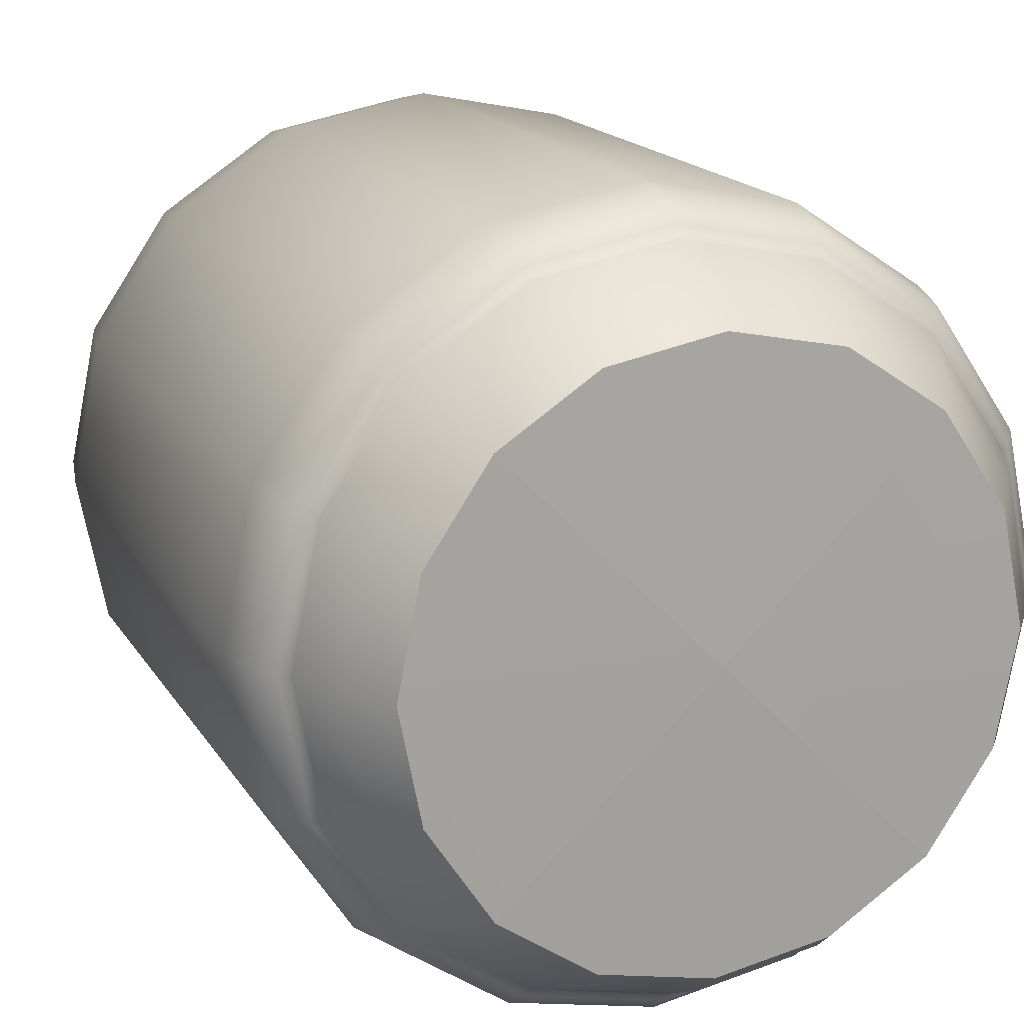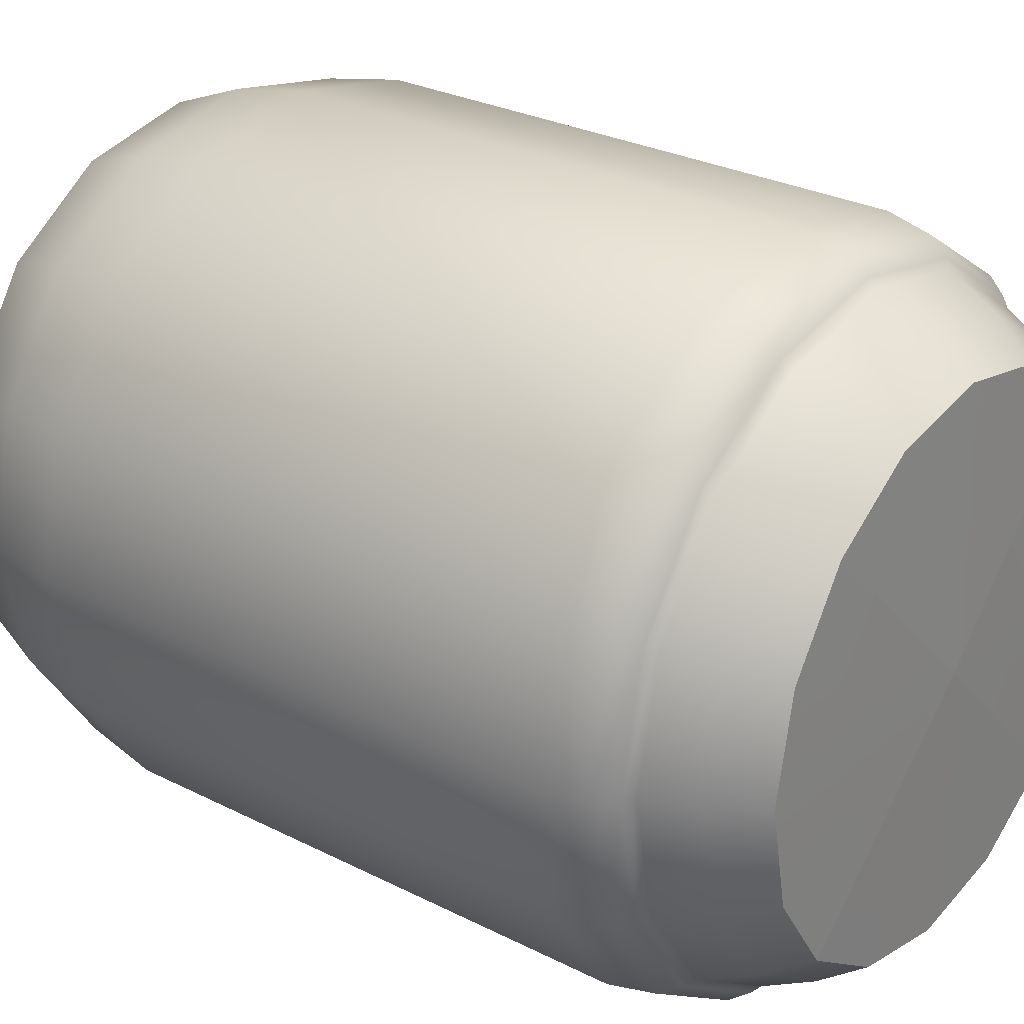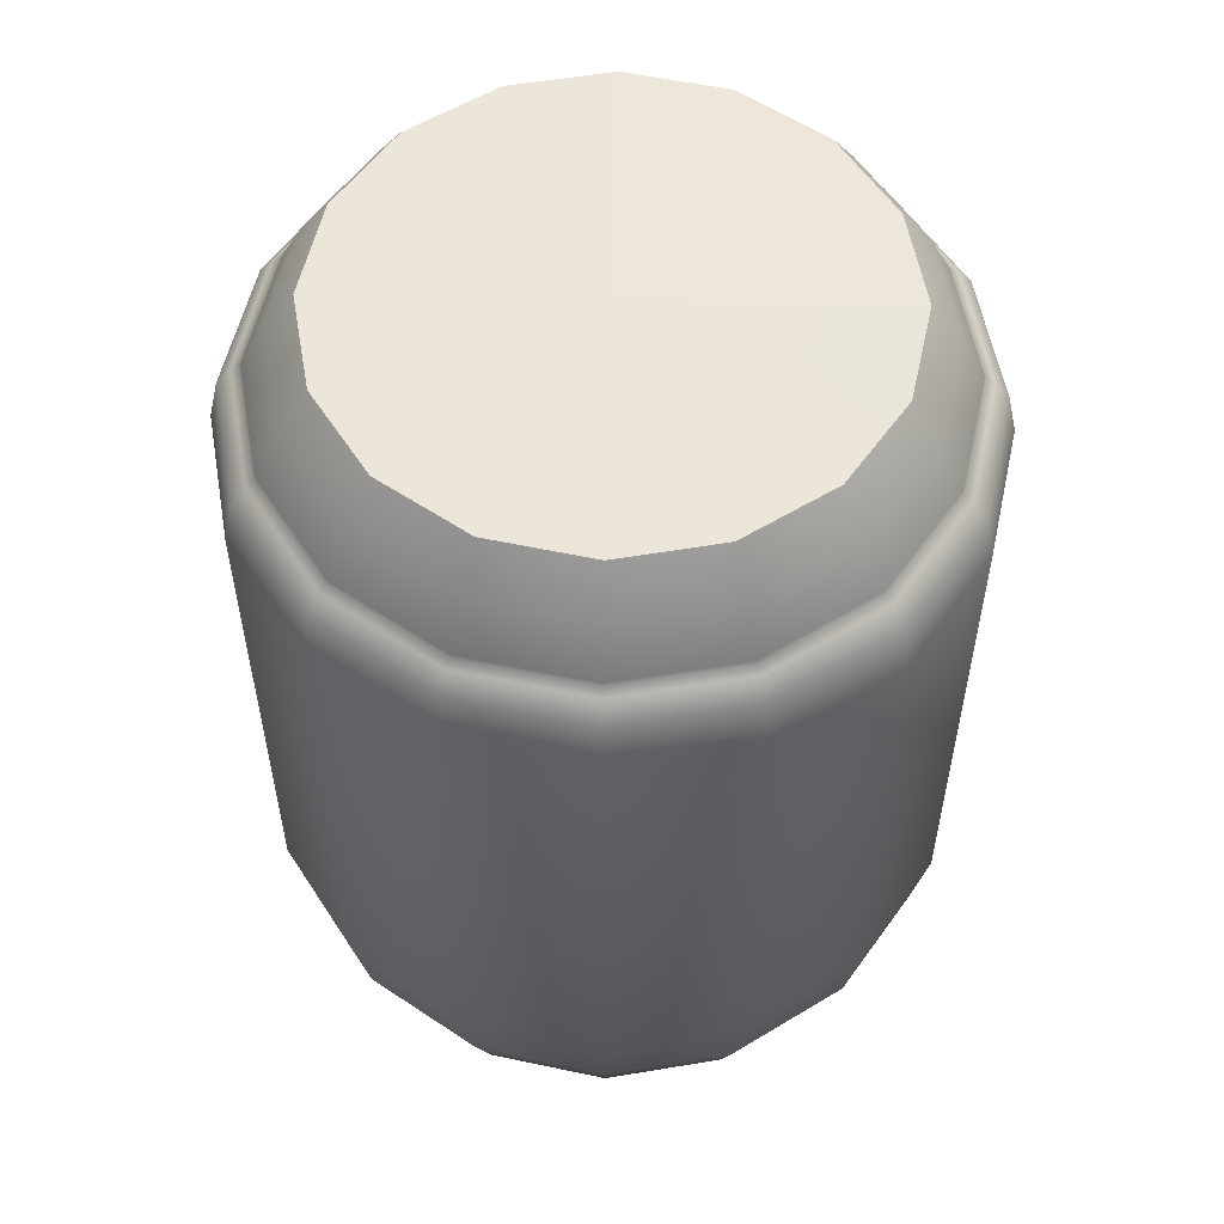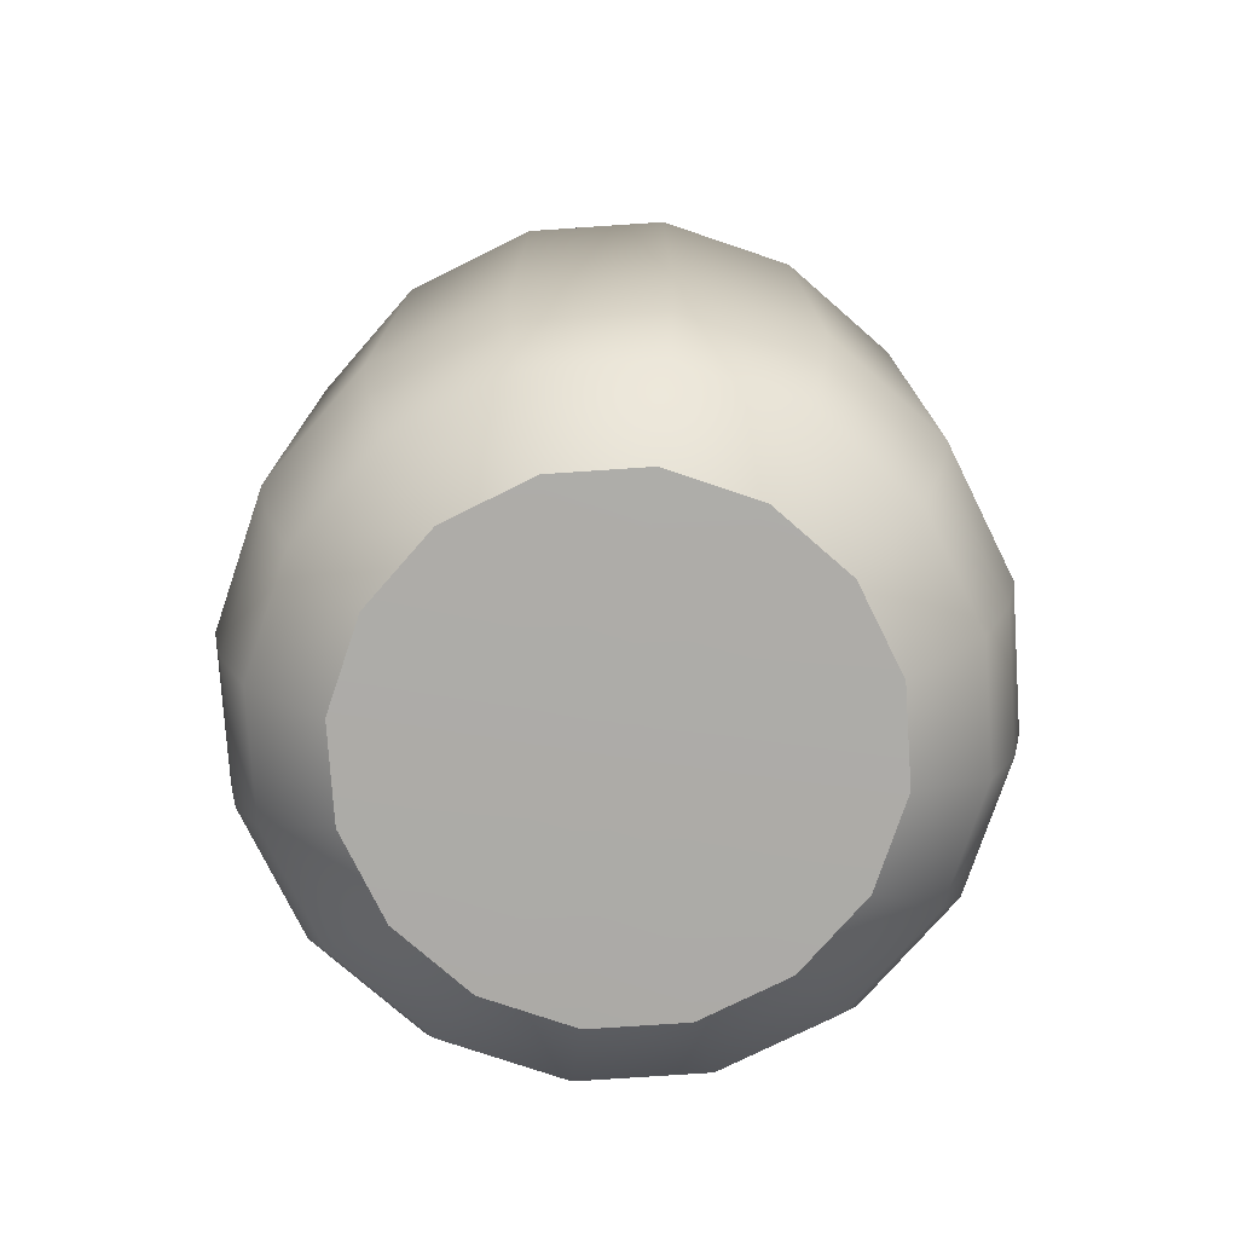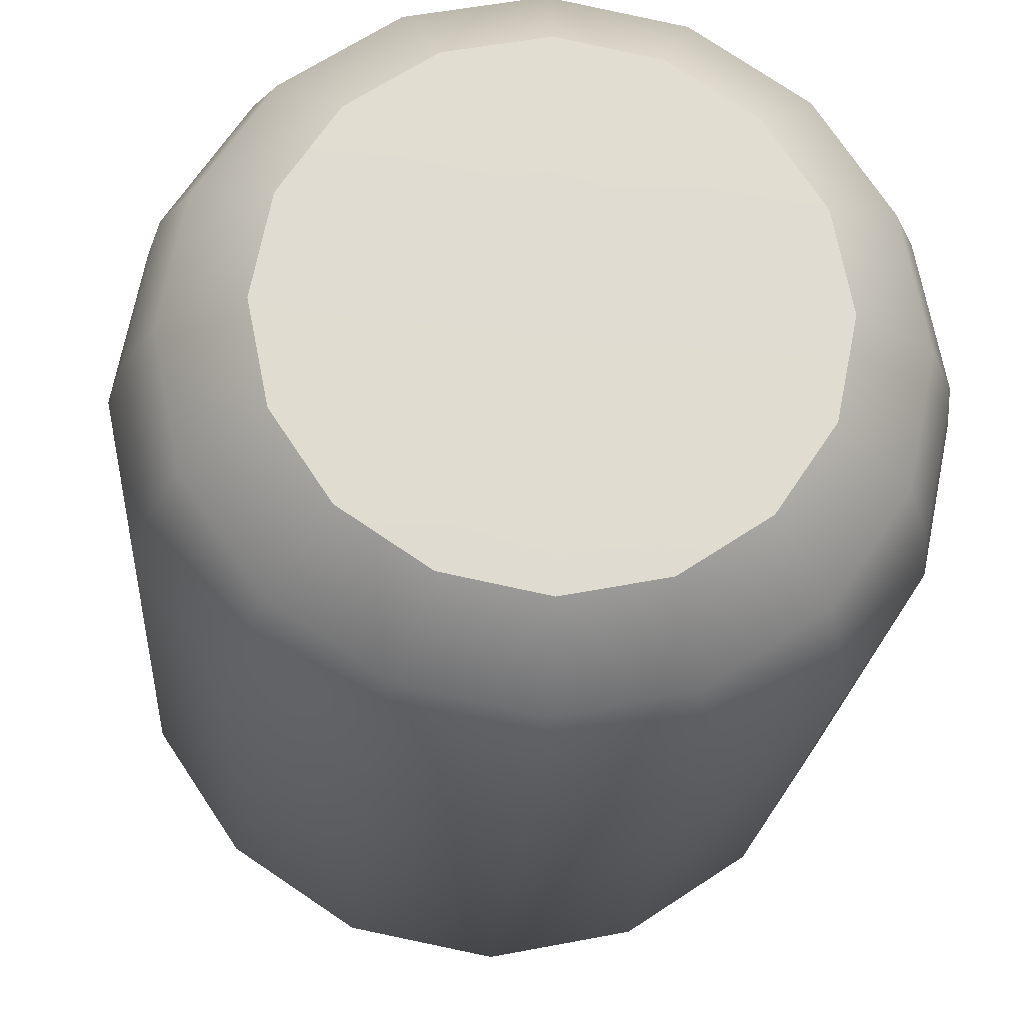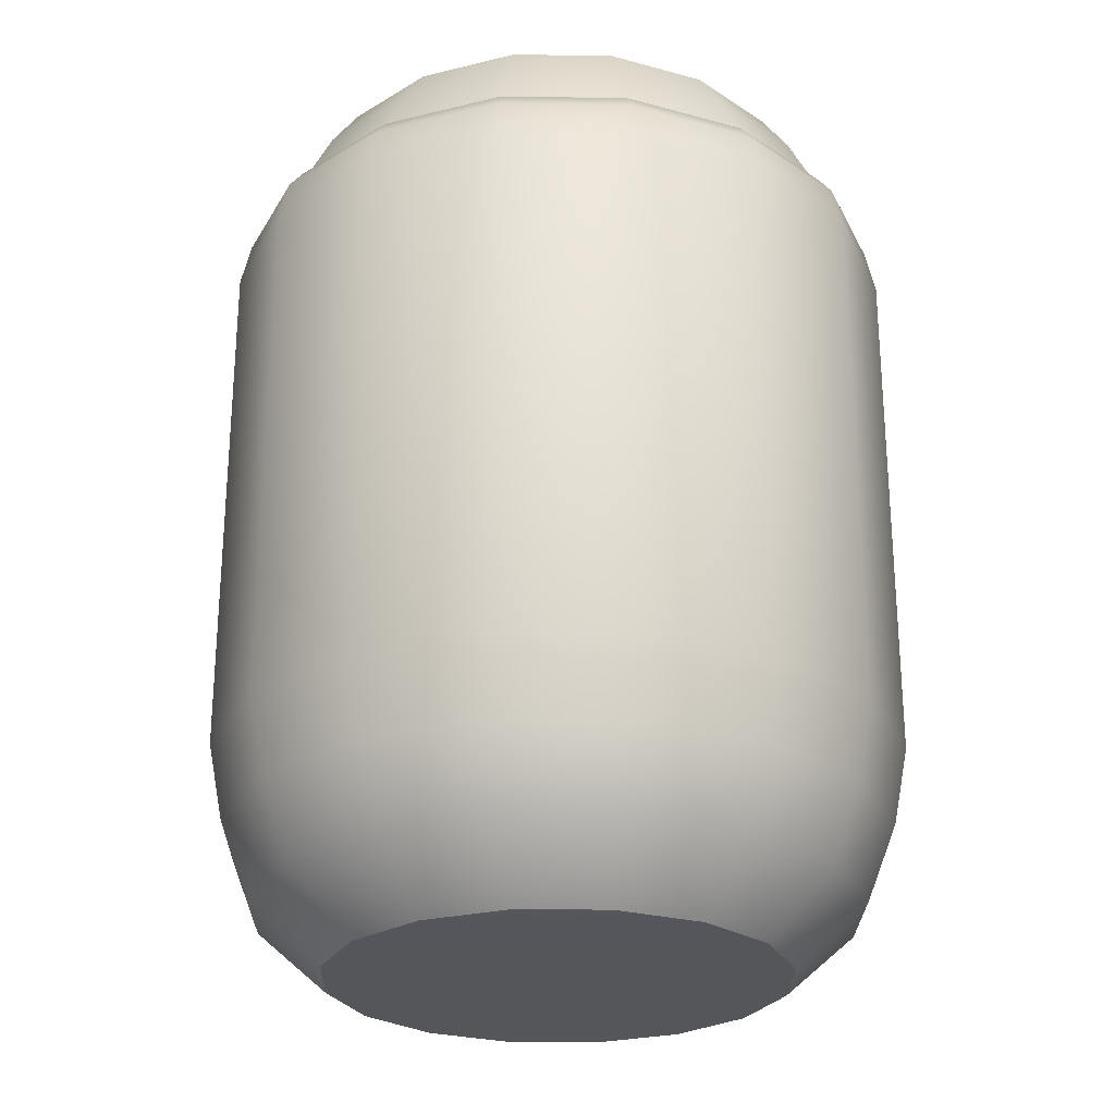
<metadata>
{"format":"obj","ext":"obj","renderer":"f3d","projection":"perspective","resolution":1024,"background":"white","views":[{"elev":16.0,"azim":-20.6,"up":"+Y"},{"elev":27.9,"azim":-52.2,"up":"+Y"},{"elev":55.8,"azim":136.3,"up":"+Z"},{"elev":-76.5,"azim":60.1,"up":"+Z"},{"elev":-20.0,"azim":176.0,"up":"+Y"},{"elev":-25.8,"azim":167.6,"up":"+Z"}]}
</metadata>
<code>
o SoapBottleVolume_10
v -0.05579 0.02311 -0.1162
v -0.05578 0.02311 -0.02438
v -0.0427 0.0427 -0.1162
v -0.04269 0.04269 -0.02438
v -0.02311 0.05579 -0.1162
v -0.02311 0.05578 -0.02438
v -0 0.06038 -0.1162
v -0 0.06038 -0.02438
v 0.02311 0.05579 -0.1162
v 0.02311 0.05578 -0.02438
v 0.0427 0.0427 -0.1162
v 0.04269 0.04269 -0.02438
v 0.05579 0.02311 -0.1162
v 0.05578 0.02311 -0.02438
v 0.06038 0 -0.1162
v 0.06038 0 -0.02438
v 0.05579 -0.02311 -0.1162
v 0.05578 -0.02311 -0.02438
v 0.0427 -0.0427 -0.1162
v 0.04269 -0.04269 -0.02438
v 0.02311 -0.05579 -0.1162
v 0.02311 -0.05578 -0.02438
v 0 -0.06038 -0.1162
v 0 -0.06038 -0.02438
v -0.02311 -0.05579 -0.1162
v -0.02311 -0.05578 -0.02438
v -0.0427 -0.0427 -0.1162
v -0.04269 -0.04269 -0.02438
v -0.05579 -0.02311 -0.1162
v -0.05578 -0.02311 -0.02438
v -0.06038 0 -0.1162
v -0.06038 0 -0.02438
v -0.02833 0.02833 -0.1539
v -0.01533 0.03702 -0.1539
v -0 0 -0.1544
v -0 0.04007 -0.1539
v 0.01533 0.03702 -0.1539
v 0.02833 0.02833 -0.1539
v 0.03702 0.01533 -0.1539
v 0.04007 0 -0.1539
v 0.03702 -0.01533 -0.1539
v 0.02833 -0.02833 -0.1539
v 0.01533 -0.03702 -0.1539
v 0 -0.04007 -0.1539
v -0.01533 -0.03702 -0.1539
v -0.02833 -0.02833 -0.1539
v -0.03702 -0.01533 -0.1539
v -0.04007 0 -0.1539
v -0.03702 0.01533 -0.1539
v -0.04088 0.04088 -0.1296
v -0.03725 0.03725 -0.1427
v -0.02016 0.04866 -0.1427
v -0.02212 0.05341 -0.1296
v -0.05341 0.02212 -0.1296
v -0.04866 0.02016 -0.1427
v -0 0.05267 -0.1427
v -0 0.05782 -0.1296
v 0.02016 0.04866 -0.1427
v 0.02212 0.05341 -0.1296
v 0.03725 0.03725 -0.1427
v 0.04088 0.04088 -0.1296
v 0.04866 0.02016 -0.1427
v 0.05341 0.02212 -0.1296
v 0.05267 0 -0.1427
v 0.05781 0 -0.1296
v 0.04866 -0.02016 -0.1427
v 0.05341 -0.02212 -0.1296
v 0.03725 -0.03725 -0.1427
v 0.04088 -0.04088 -0.1296
v 0.02016 -0.04866 -0.1427
v 0.02212 -0.05341 -0.1296
v -0 -0.05267 -0.1427
v -0 -0.05781 -0.1296
v -0.02016 -0.04866 -0.1427
v -0.02212 -0.05341 -0.1296
v -0.03725 -0.03725 -0.1427
v -0.04088 -0.04088 -0.1296
v -0.04866 -0.02016 -0.1427
v -0.05341 -0.02212 -0.1296
v -0.05267 0 -0.1427
v -0.05781 0 -0.1296
v -0.02245 0.0542 -0.01665
v -0.04148 0.04148 -0.01665
v -0 0.05866 -0.01665
v 0.02245 0.0542 -0.01665
v 0.04148 0.04148 -0.01665
v 0.0542 0.02245 -0.01665
v 0.05866 0 -0.01665
v 0.0542 -0.02245 -0.01665
v 0.04148 -0.04148 -0.01665
v 0.02245 -0.0542 -0.01665
v 0 -0.05866 -0.01665
v -0.02245 -0.0542 -0.01665
v -0.04148 -0.04148 -0.01665
v -0.0542 -0.02245 -0.01665
v -0.05866 0 -0.01665
v -0.0542 0.02245 -0.01665
v -0.02147 -0.05184 -0.01333
v -0.02092 -0.05051 -0.01227
v -0 -0.05467 -0.01227
v 0 -0.05611 -0.01333
v 0.02147 -0.05184 -0.01333
v 0.02092 -0.05051 -0.01227
v 0.03967 -0.03967 -0.01333
v 0.03866 -0.03866 -0.01227
v 0.05184 -0.02147 -0.01333
v 0.05051 -0.02092 -0.01227
v 0.05611 0 -0.01333
v 0.05467 0 -0.01227
v 0.05184 0.02147 -0.01333
v 0.05051 0.02092 -0.01227
v 0.03967 0.03967 -0.01333
v 0.03866 0.03866 -0.01227
v 0.02147 0.05184 -0.01333
v 0.02092 0.05051 -0.01227
v -0 0.05611 -0.01333
v -0 0.05467 -0.01227
v -0.02147 0.05184 -0.01333
v -0.02092 0.05051 -0.01227
v -0.03967 0.03967 -0.01333
v -0.03866 0.03866 -0.01227
v -0.05184 0.02147 -0.01333
v -0.05051 0.02092 -0.01227
v -0.05611 0 -0.01333
v -0.05467 0 -0.01227
v -0.05184 -0.02147 -0.01333
v -0.05051 -0.02092 -0.01227
v -0.03967 -0.03967 -0.01333
v -0.03866 -0.03866 -0.01227
v 0 -0.05448 -0.01183
v 0 -0.0504 -0.003662
v -0.02085 -0.05033 -0.01183
v -0.01929 -0.04657 -0.003661
v 0.02085 -0.05033 -0.01183
v 0.01929 -0.04657 -0.003661
v 0.03852 -0.03852 -0.01183
v 0.03564 -0.03564 -0.003662
v 0.05033 -0.02085 -0.01183
v 0.04657 -0.01929 -0.003662
v 0.05448 0 -0.01183
v 0.0504 0 -0.003661
v 0.05033 0.02085 -0.01183
v 0.04657 0.01929 -0.003662
v 0.03852 0.03852 -0.01183
v 0.03564 0.03564 -0.003662
v 0.02085 0.05033 -0.01183
v 0.01929 0.04657 -0.003661
v 0 0.05448 -0.01183
v -0 0.0504 -0.003662
v -0.02085 0.05033 -0.01183
v -0.01929 0.04657 -0.003661
v -0.03852 0.03852 -0.01183
v -0.03564 0.03564 -0.003662
v -0.05033 0.02085 -0.01183
v -0.04657 0.01929 -0.003661
v -0.05448 0 -0.01183
v -0.0504 0 -0.003661
v -0.05033 -0.02085 -0.01183
v -0.04657 -0.01929 -0.003662
v -0.03852 -0.03852 -0.01183
v -0.03564 -0.03564 -0.003662
v -0.0173 -0.04176 0.003769
v -0.03196 -0.03196 0.00377
v 0 -0.0452 0.00377
v 0.0173 -0.04176 0.00377
v 0.03196 -0.03196 0.00377
v 0.04176 -0.0173 0.00377
v 0.0452 -0 0.00377
v 0.04176 0.0173 0.00377
v 0.03196 0.03196 0.00377
v 0.0173 0.04176 0.00377
v -0 0.0452 0.00377
v -0.0173 0.04176 0.00377
v -0.03196 0.03196 0.00377
v -0.04176 0.0173 0.00377
v -0.0452 -0 0.00377
v -0.04176 -0.0173 0.00377
v -0 -0 0.004603
f 2 1 3 4
f 4 3 5 6
f 6 5 7 8
f 8 7 9 10
f 10 9 11 12
f 12 11 13 14
f 14 13 15 16
f 16 15 17 18
f 18 17 19 20
f 20 19 21 22
f 22 21 23 24
f 24 23 25 26
f 26 25 27 28
f 28 27 29 30
f 30 29 31 32
f 32 31 1 2
f 34 33 35 36
f 37 36 35 38
f 39 38 35 40
f 41 40 35 42
f 43 42 35 44
f 45 44 35 46
f 47 46 35 48
f 49 48 35 33
f 50 51 52 53
f 51 50 54 55
f 53 52 56 57
f 57 56 58 59
f 59 58 60 61
f 61 60 62 63
f 63 62 64 65
f 65 64 66 67
f 67 66 68 69
f 69 68 70 71
f 71 70 72 73
f 73 72 74 75
f 75 74 76 77
f 77 76 78 79
f 79 78 80 81
f 81 80 55 54
f 6 82 83 4
f 8 84 82 6
f 10 85 84 8
f 12 86 85 10
f 14 87 86 12
f 16 88 87 14
f 18 89 88 16
f 20 90 89 18
f 22 91 90 20
f 24 92 91 22
f 26 93 92 24
f 28 94 93 26
f 30 95 94 28
f 32 96 95 30
f 2 97 96 32
f 4 83 97 2
f 5 3 50 53
f 7 5 53 57
f 9 7 57 59
f 11 9 59 61
f 13 11 61 63
f 15 13 63 65
f 17 15 65 67
f 19 17 67 69
f 21 19 69 71
f 23 21 71 73
f 25 23 73 75
f 27 25 75 77
f 29 27 77 79
f 31 29 79 81
f 1 31 81 54
f 3 1 54 50
f 52 51 33 34
f 56 52 34 36
f 58 56 36 37
f 60 58 37 38
f 62 60 38 39
f 64 62 39 40
f 66 64 40 41
f 68 66 41 42
f 70 68 42 43
f 72 70 43 44
f 74 72 44 45
f 76 74 45 46
f 78 76 46 47
f 80 78 47 48
f 55 80 48 49
f 51 55 49 33
f 98 99 100 101
f 102 101 100 103
f 104 102 103 105
f 106 104 105 107
f 108 106 107 109
f 110 108 109 111
f 112 110 111 113
f 114 112 113 115
f 116 114 115 117
f 118 116 117 119
f 120 118 119 121
f 122 120 121 123
f 124 122 123 125
f 126 124 125 127
f 128 126 127 129
f 98 128 129 99
f 131 130 132 133
f 135 134 130 131
f 137 136 134 135
f 139 138 136 137
f 141 140 138 139
f 143 142 140 141
f 145 144 142 143
f 147 146 144 145
f 149 148 146 147
f 151 150 148 149
f 153 152 150 151
f 154 152 153 155
f 157 156 154 155
f 159 158 156 157
f 161 160 158 159
f 133 132 160 161
f 105 103 134 136
f 107 105 136 138
f 109 107 138 140
f 111 109 140 142
f 113 111 142 144
f 115 113 144 146
f 117 115 146 148
f 119 117 148 150
f 121 119 150 152
f 123 121 152 154
f 125 123 154 156
f 127 125 156 158
f 129 127 158 160
f 99 129 160 132
f 100 99 132 130
f 103 100 130 134
f 91 102 104 90
f 89 90 104 106
f 88 89 106 108
f 87 88 108 110
f 86 87 110 112
f 85 86 112 114
f 84 85 114 116
f 82 84 116 118
f 83 82 118 120
f 97 83 120 122
f 96 97 122 124
f 95 96 124 126
f 94 95 126 128
f 93 94 128 98
f 92 93 98 101
f 91 92 101 102
f 162 133 161 163
f 164 131 133 162
f 165 135 131 164
f 166 137 135 165
f 167 139 137 166
f 168 141 139 167
f 169 143 141 168
f 170 145 143 169
f 171 147 145 170
f 172 149 147 171
f 173 151 149 172
f 174 153 151 173
f 155 153 174 175
f 176 157 155 175
f 177 159 157 176
f 163 161 159 177
f 178 174 173 172
f 178 172 171 170
f 178 170 169 168
f 178 168 167 166
f 178 166 165 164
f 178 164 162 163
f 178 163 177 176
f 178 176 175 174

</code>
